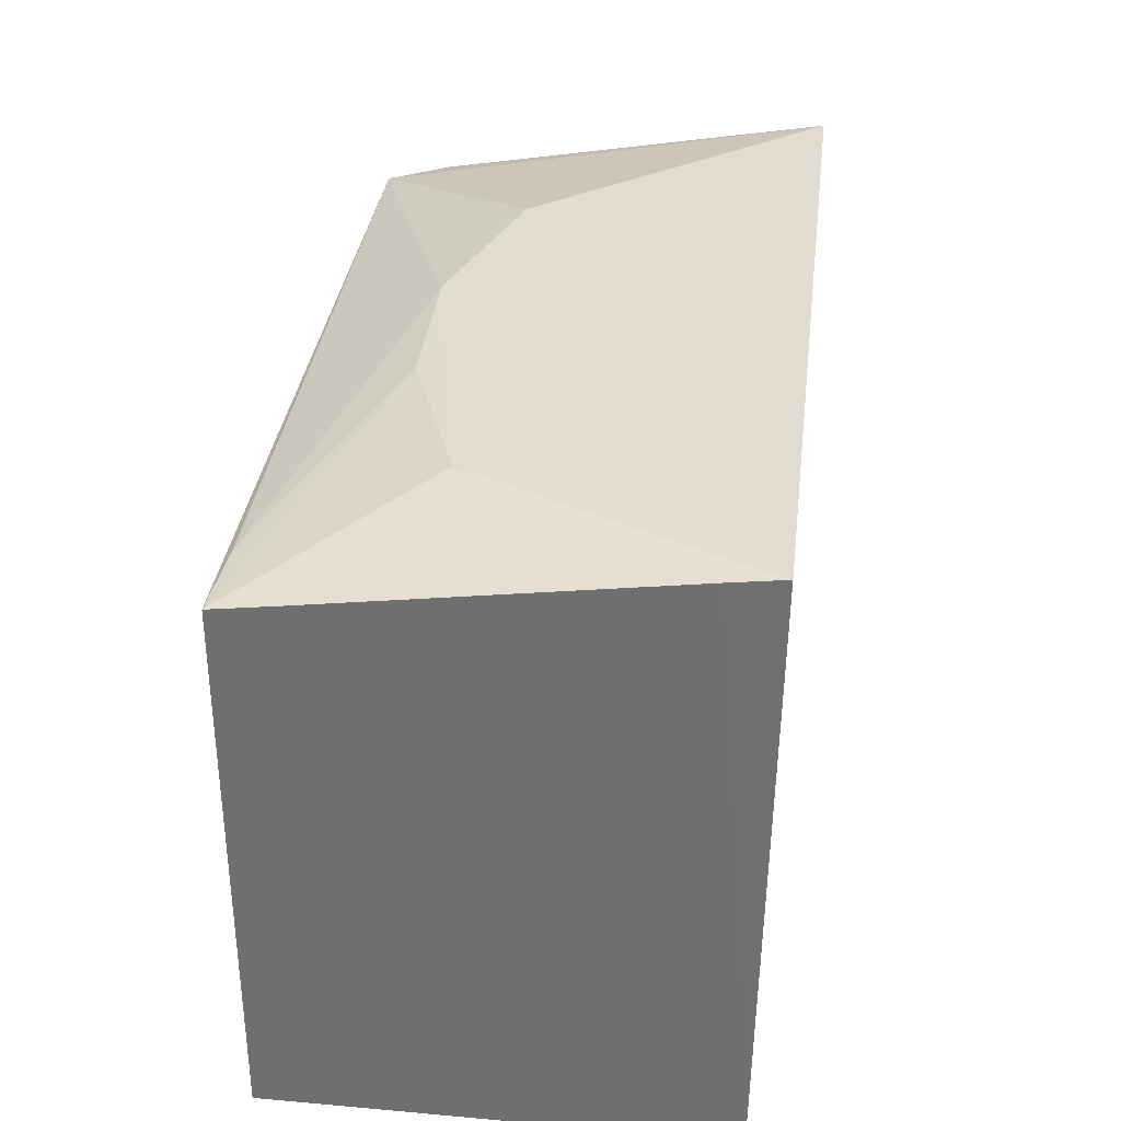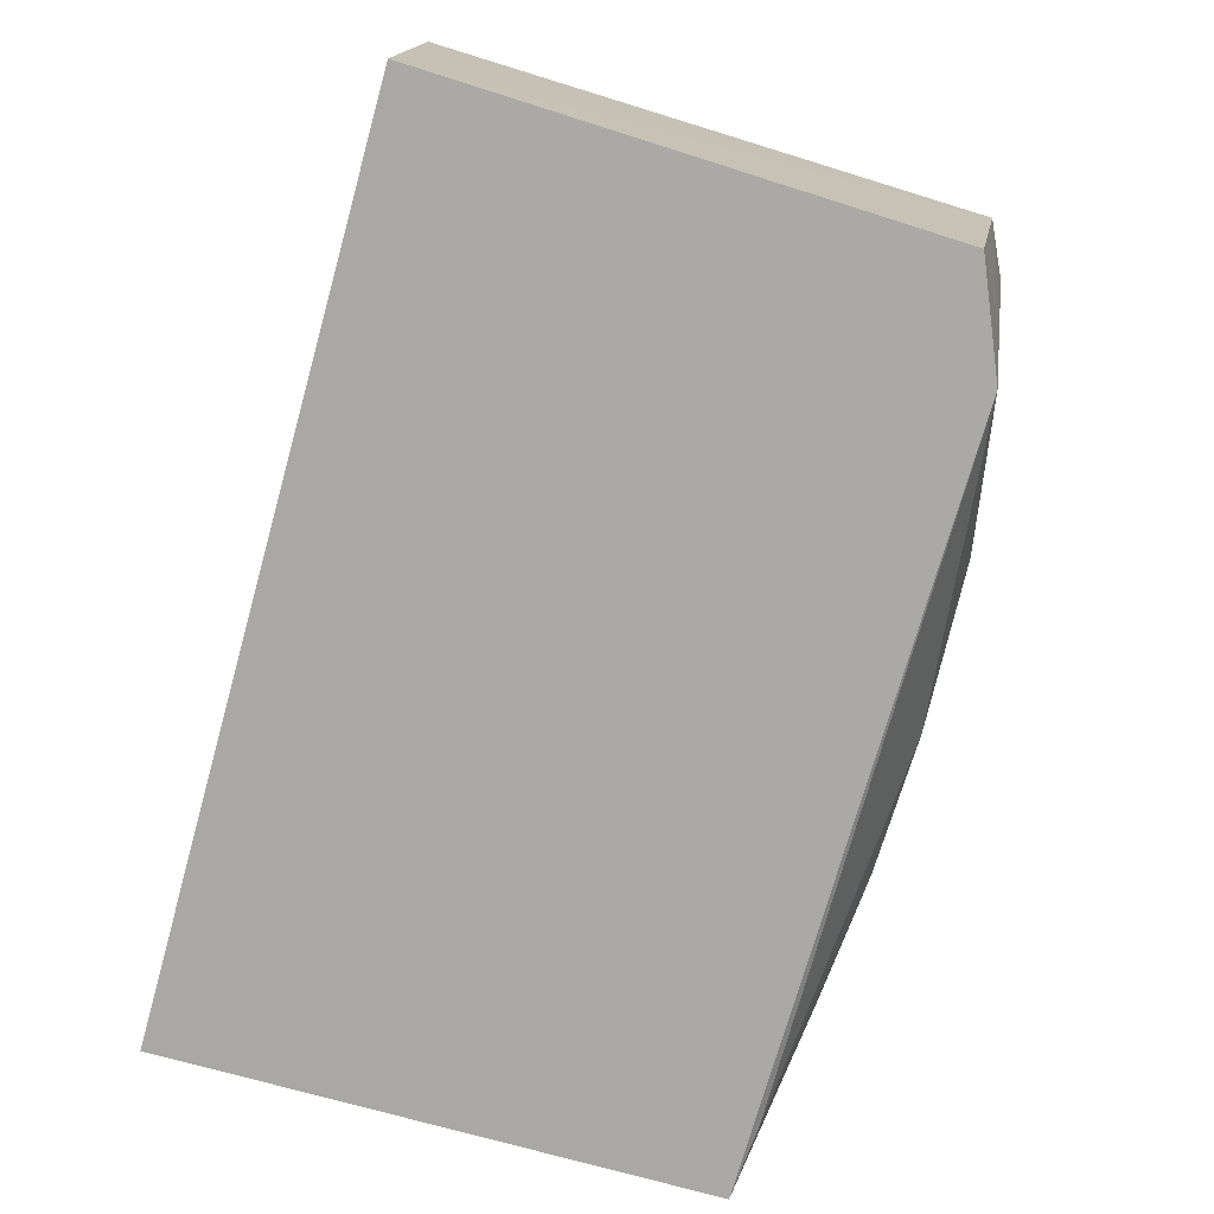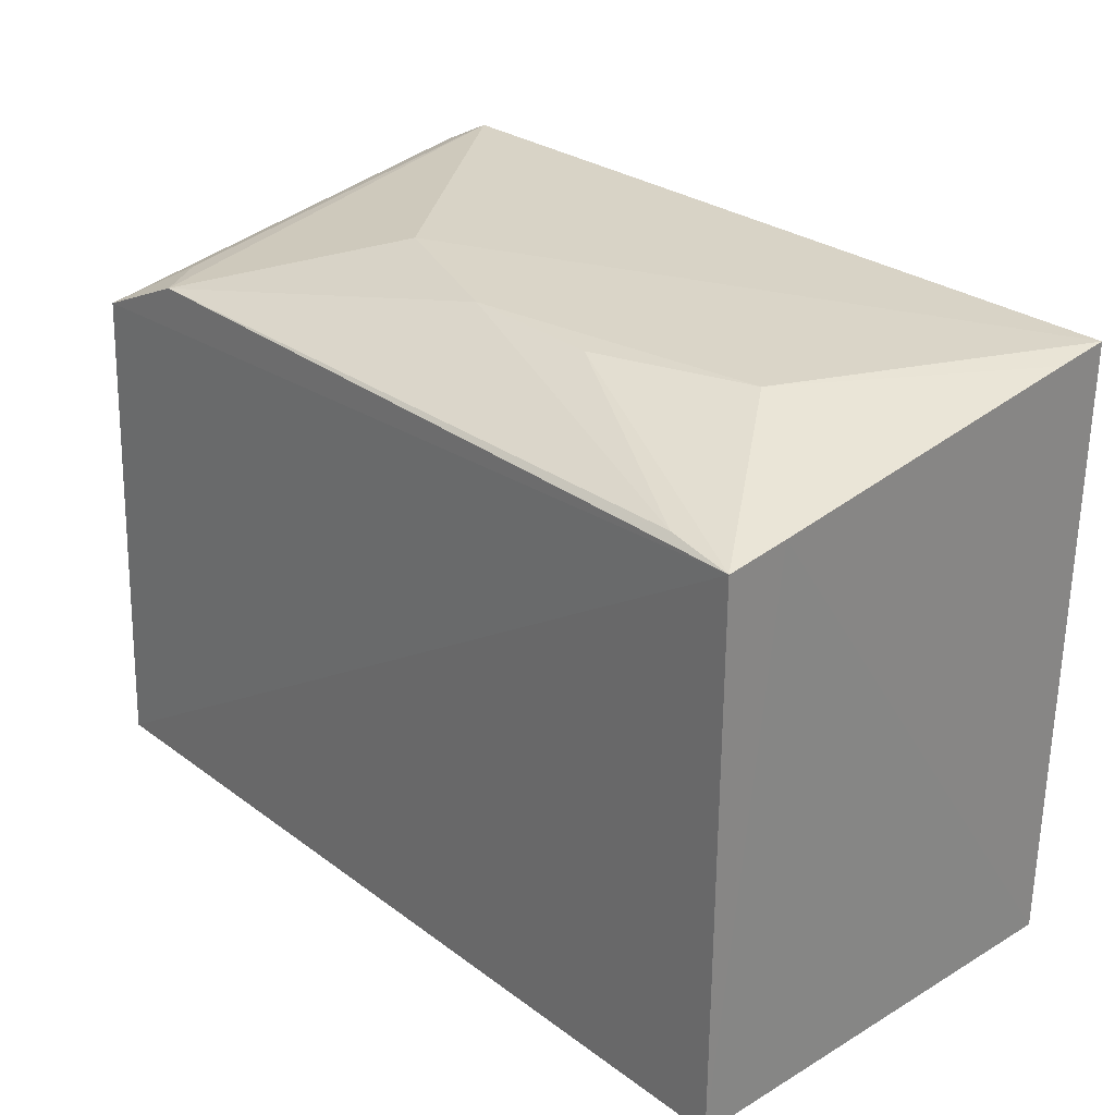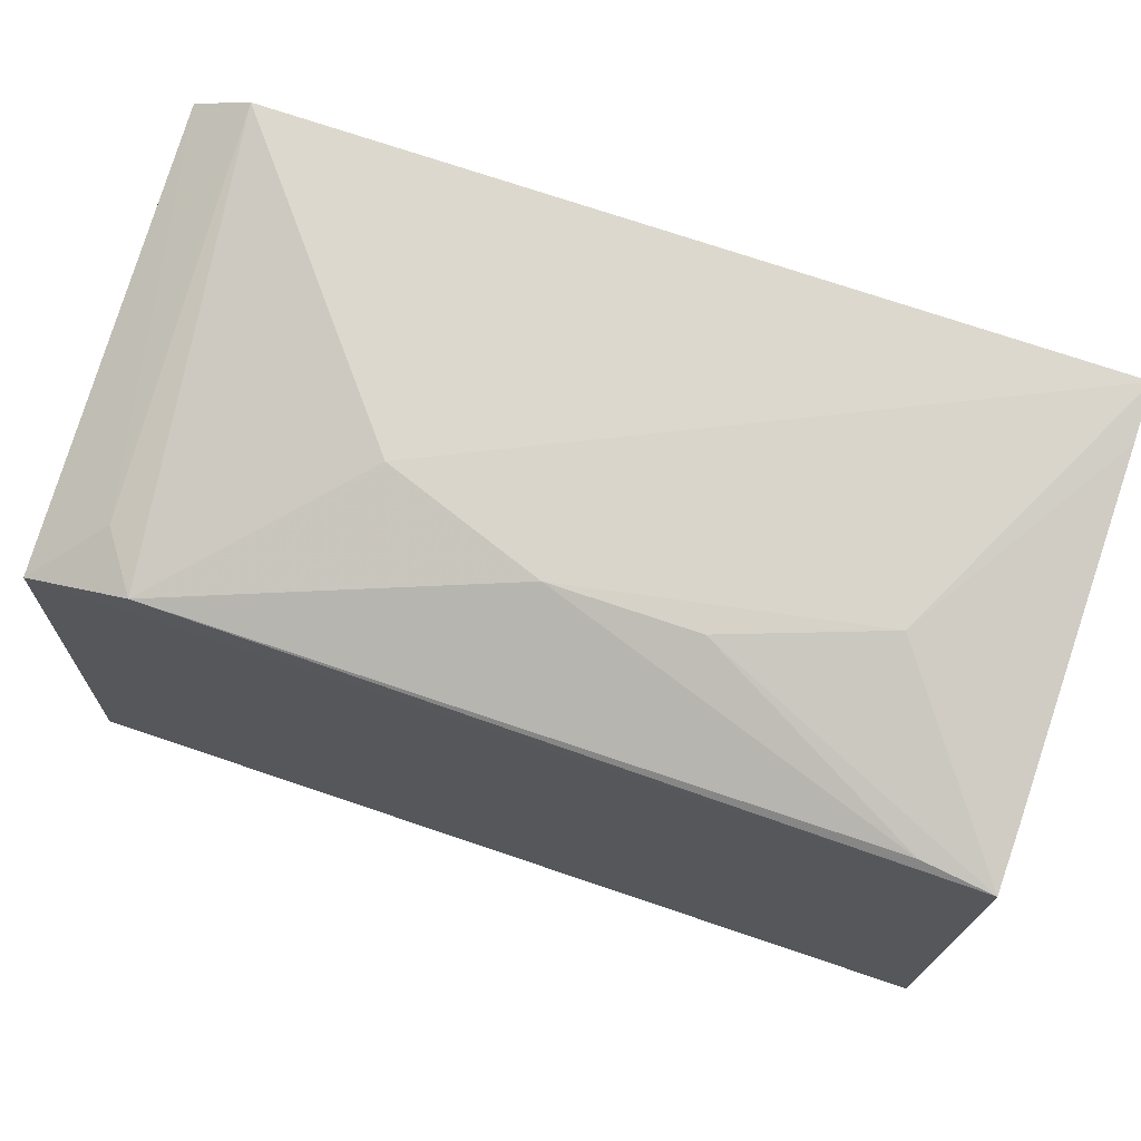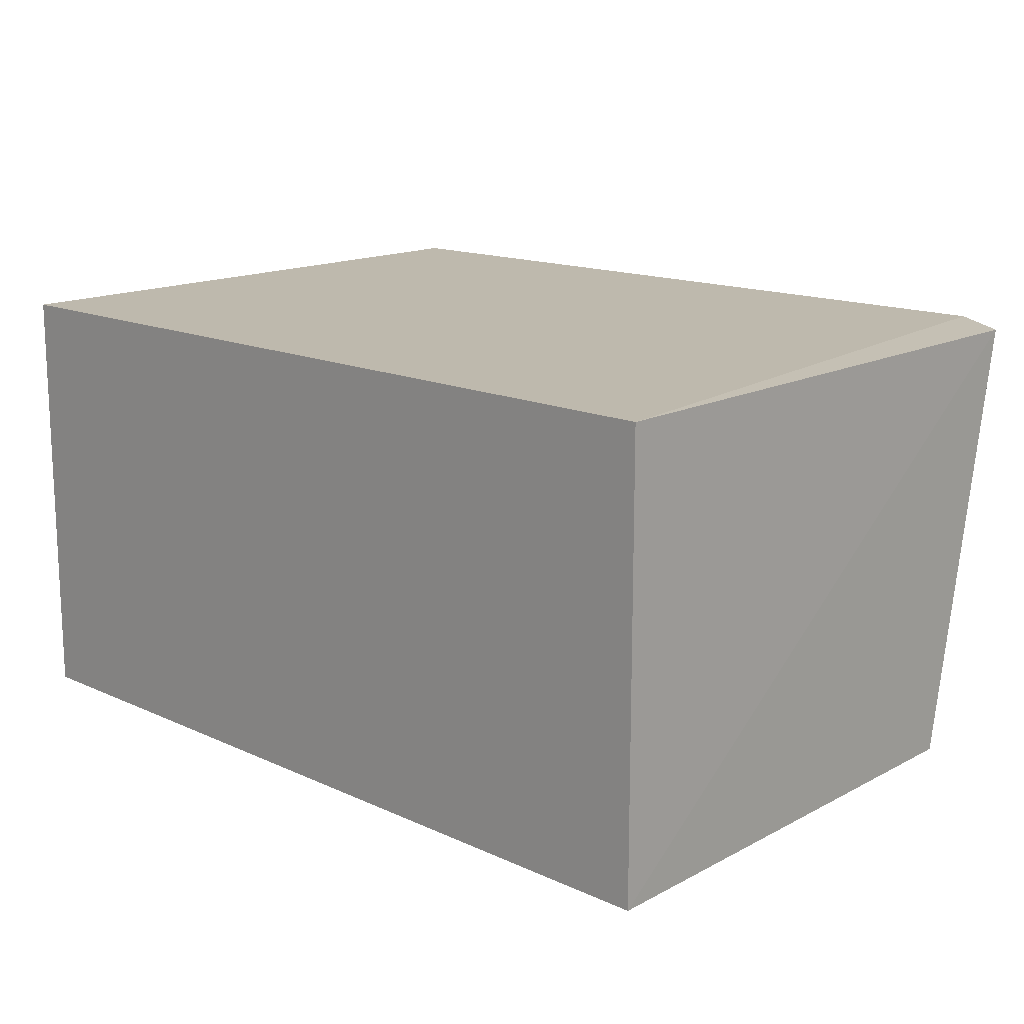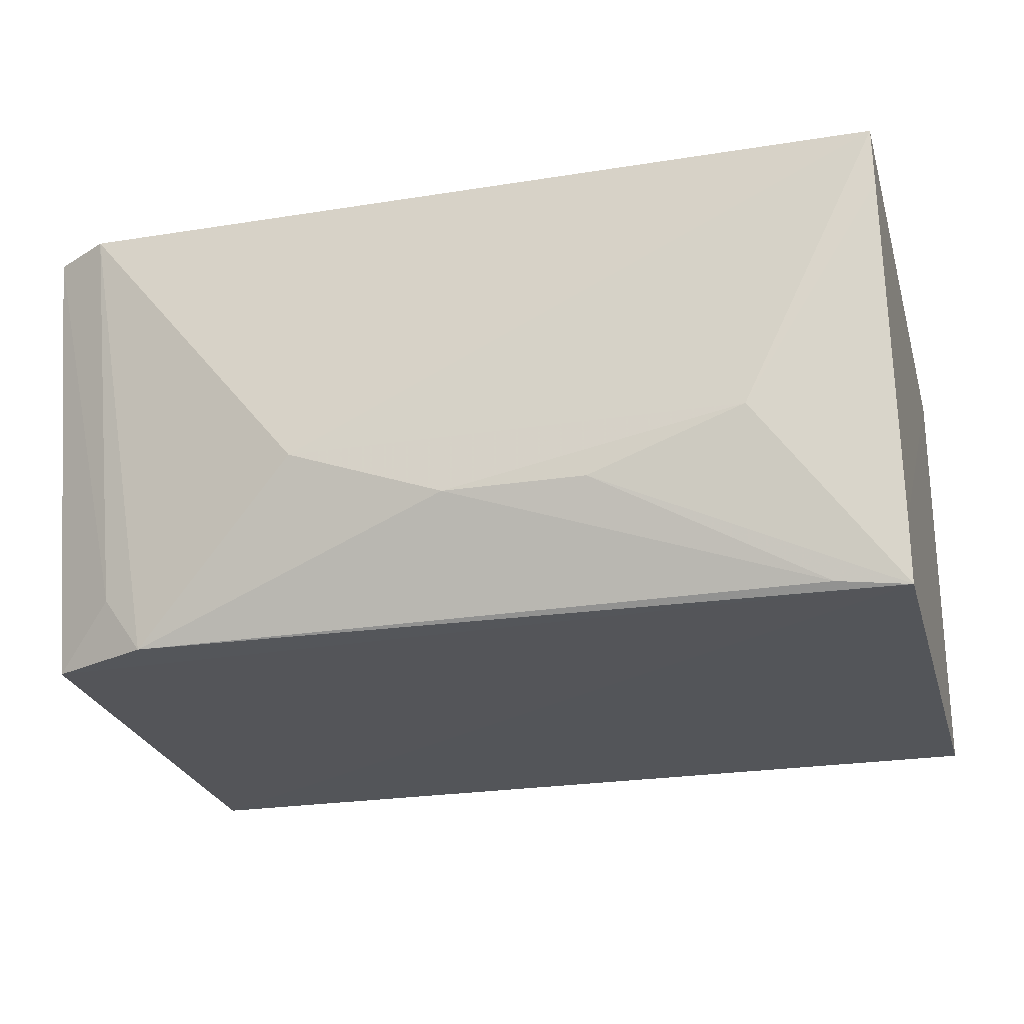
<metadata>
{"format":"obj","ext":"obj","renderer":"f3d","projection":"perspective","resolution":1024,"background":"white","views":[{"elev":34.4,"azim":-83.2,"up":"+Y"},{"elev":-75.1,"azim":74.4,"up":"+Z"},{"elev":27.7,"azim":-131.8,"up":"+Y"},{"elev":72.3,"azim":-161.3,"up":"+Y"},{"elev":14.8,"azim":44.6,"up":"+Z"},{"elev":-23.9,"azim":-164.8,"up":"+Z"}]}
</metadata>
<code>
v 0.01567 0.04927 0.02814
v 0.01612 0.03153 0.02797
v 0.01612 0.03153 0.0144
v -0.01104 0.0481 0.01445
v -0.01103 0.03153 0.02797
v 0.01562 0.04689 0.01466
v 0.01394 0.05013 0.02827
v -0.01103 0.03153 0.0144
v -0.01101 0.05006 0.02821
v 0.002199 0.04995 0.01807
v 0.01359 0.04823 0.01642
v -0.01105 0.04837 0.01635
v 0.007007 0.05009 0.01979
v 0.01235 0.04831 0.01467
v -0.01102 0.04984 0.02653
v -0.006852 0.04987 0.0198
v -0.008879 0.04832 0.01468
v -0.00214 0.04984 0.01809
f 1 2 3
f 5 3 2
f 6 1 3
f 6 3 4
f 7 5 2
f 7 2 1
f 8 4 3
f 8 3 5
f 9 5 7
f 11 7 1
f 11 1 6
f 12 8 5
f 12 4 8
f 13 9 7
f 14 11 6
f 14 6 4
f 14 10 13
f 14 13 7
f 14 7 11
f 15 12 5
f 15 5 9
f 15 4 12
f 16 13 10
f 16 9 13
f 16 15 9
f 16 4 15
f 17 14 4
f 17 10 14
f 18 16 10
f 18 10 17
f 18 17 4
f 18 4 16

</code>
